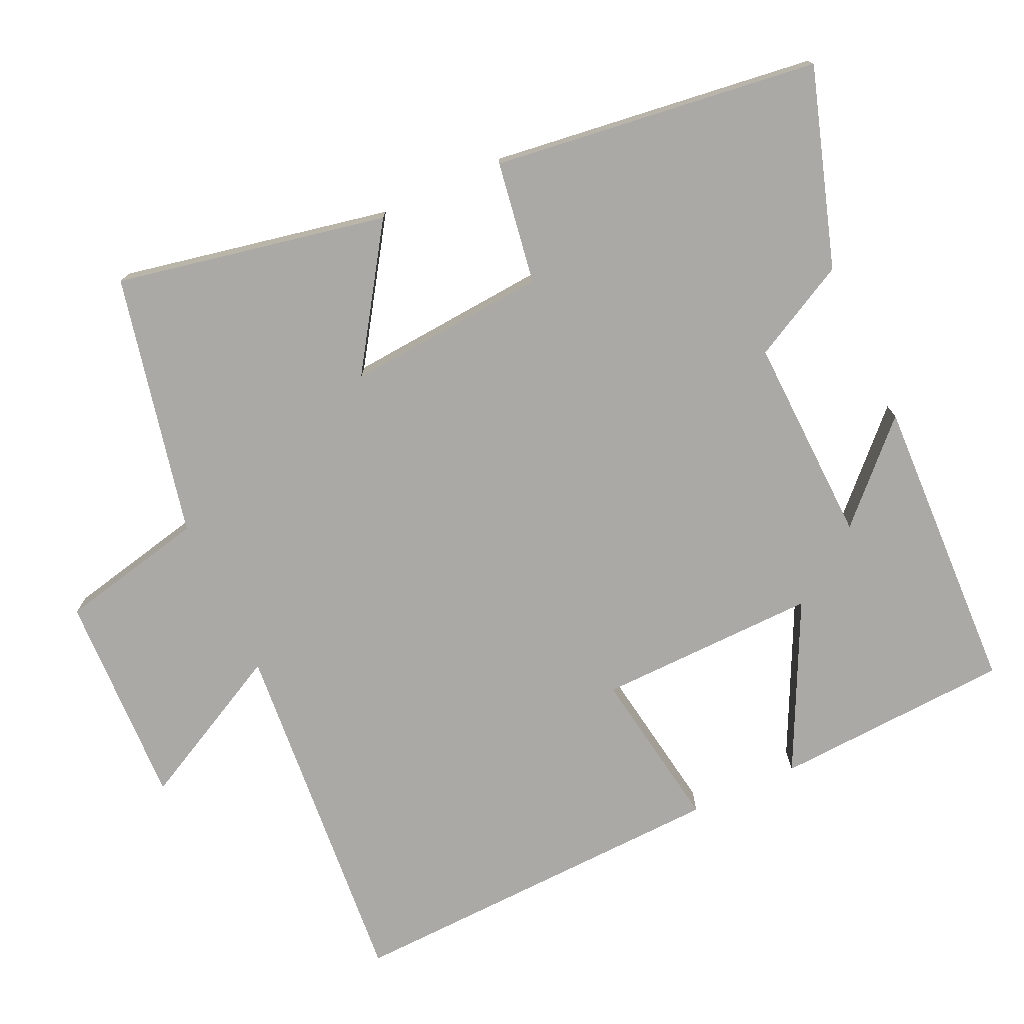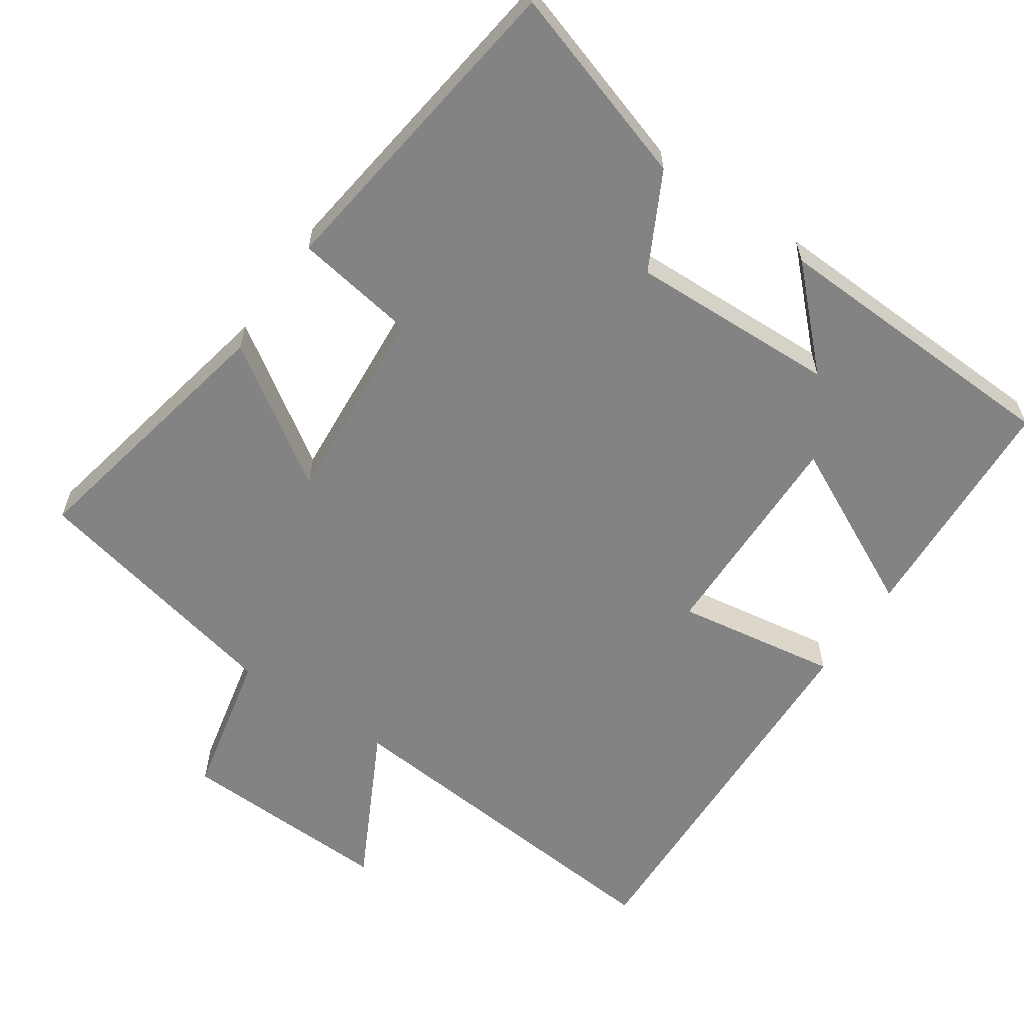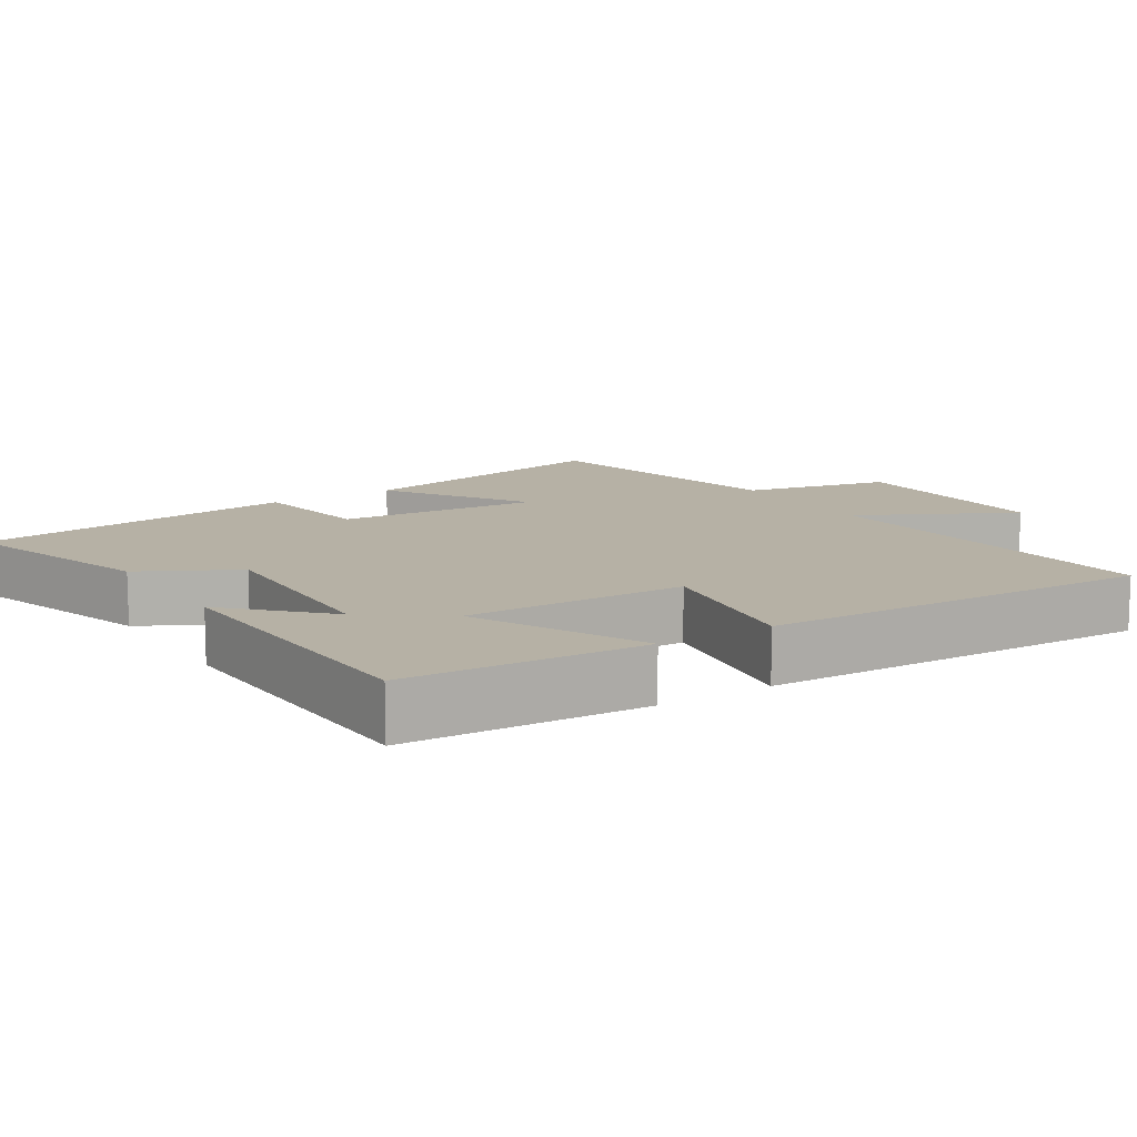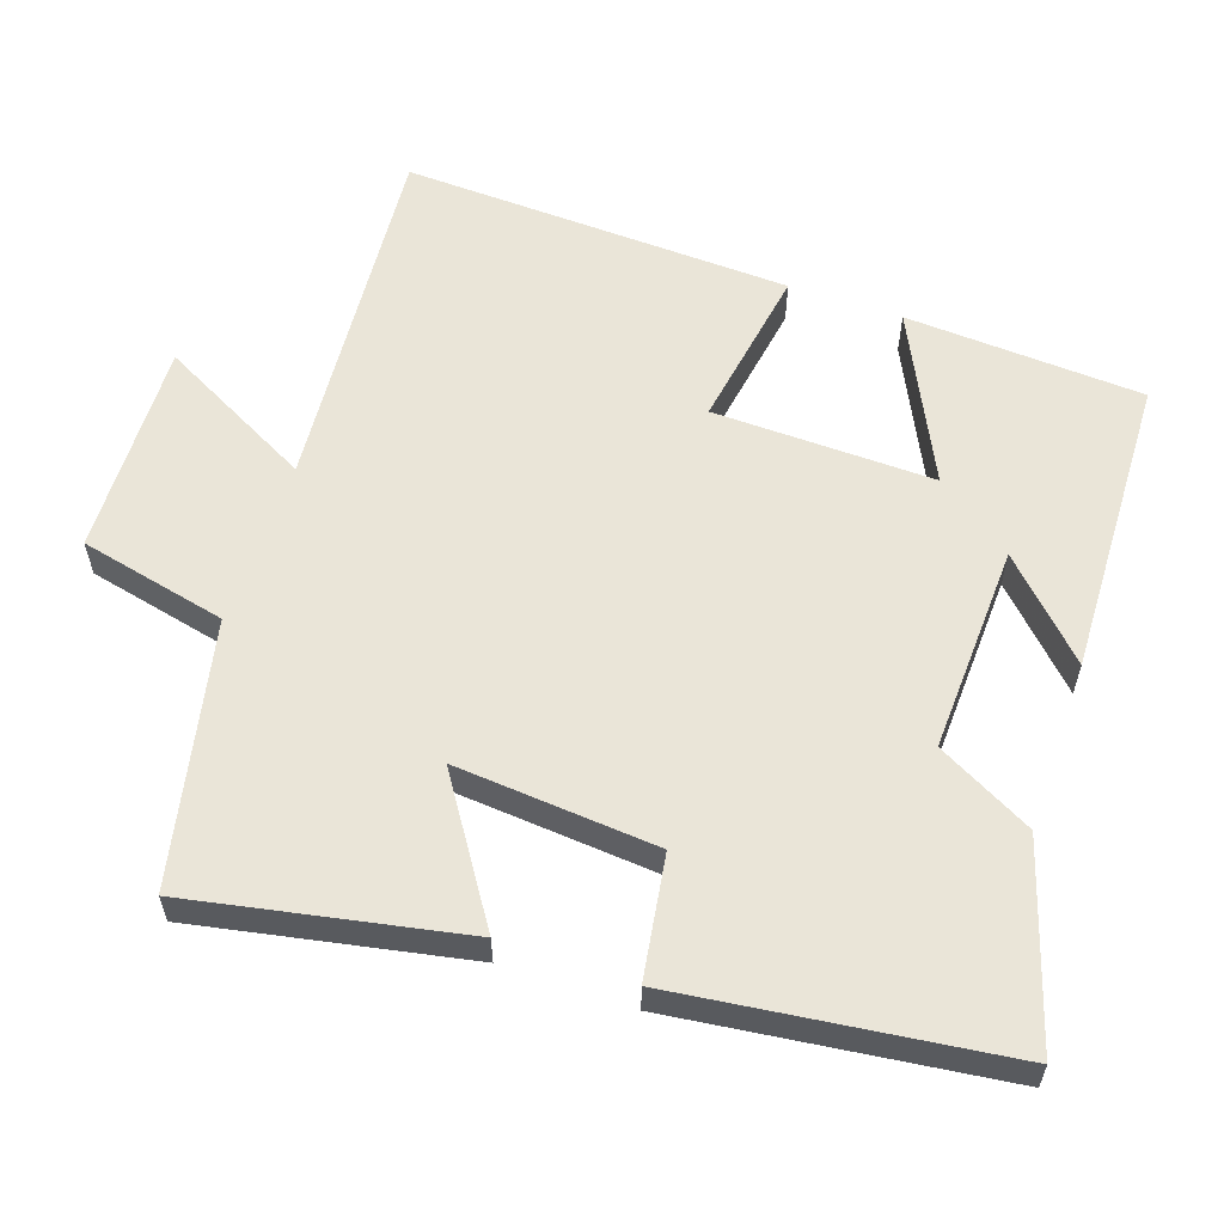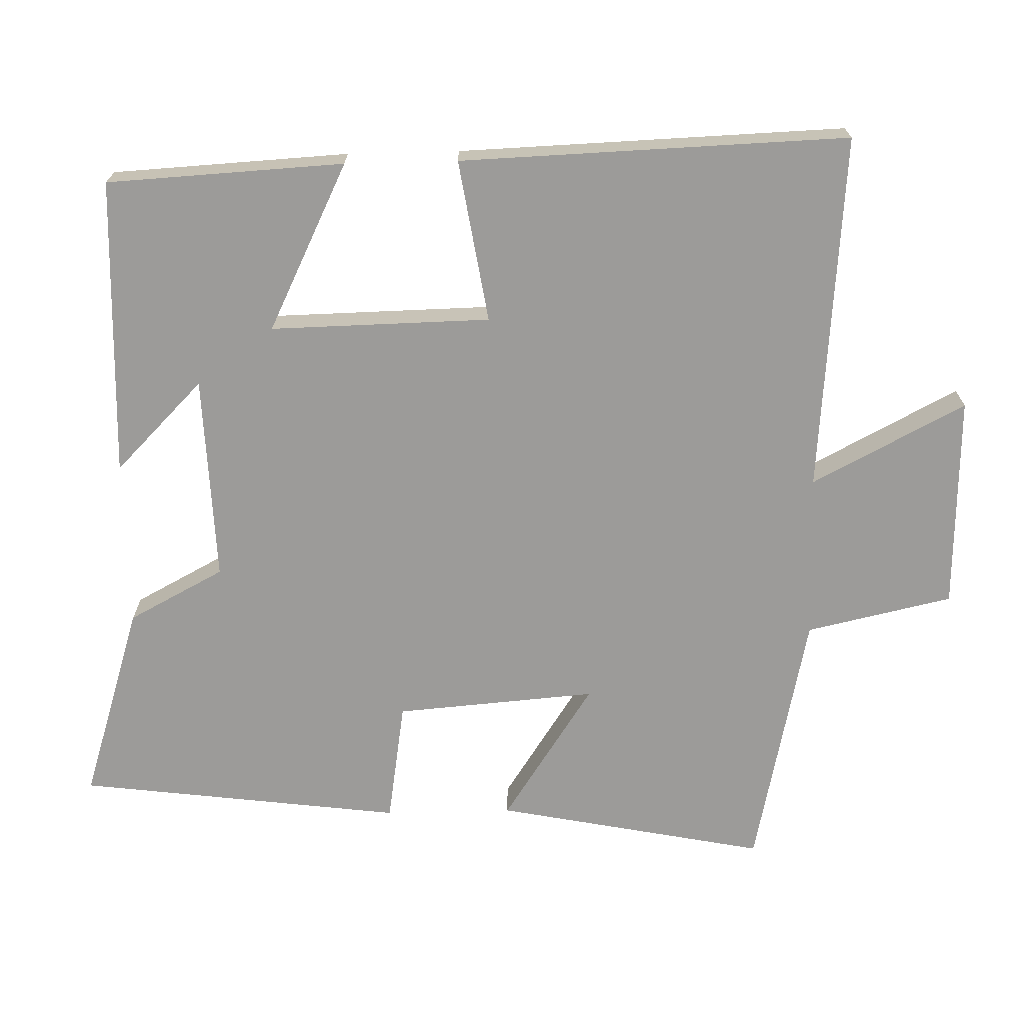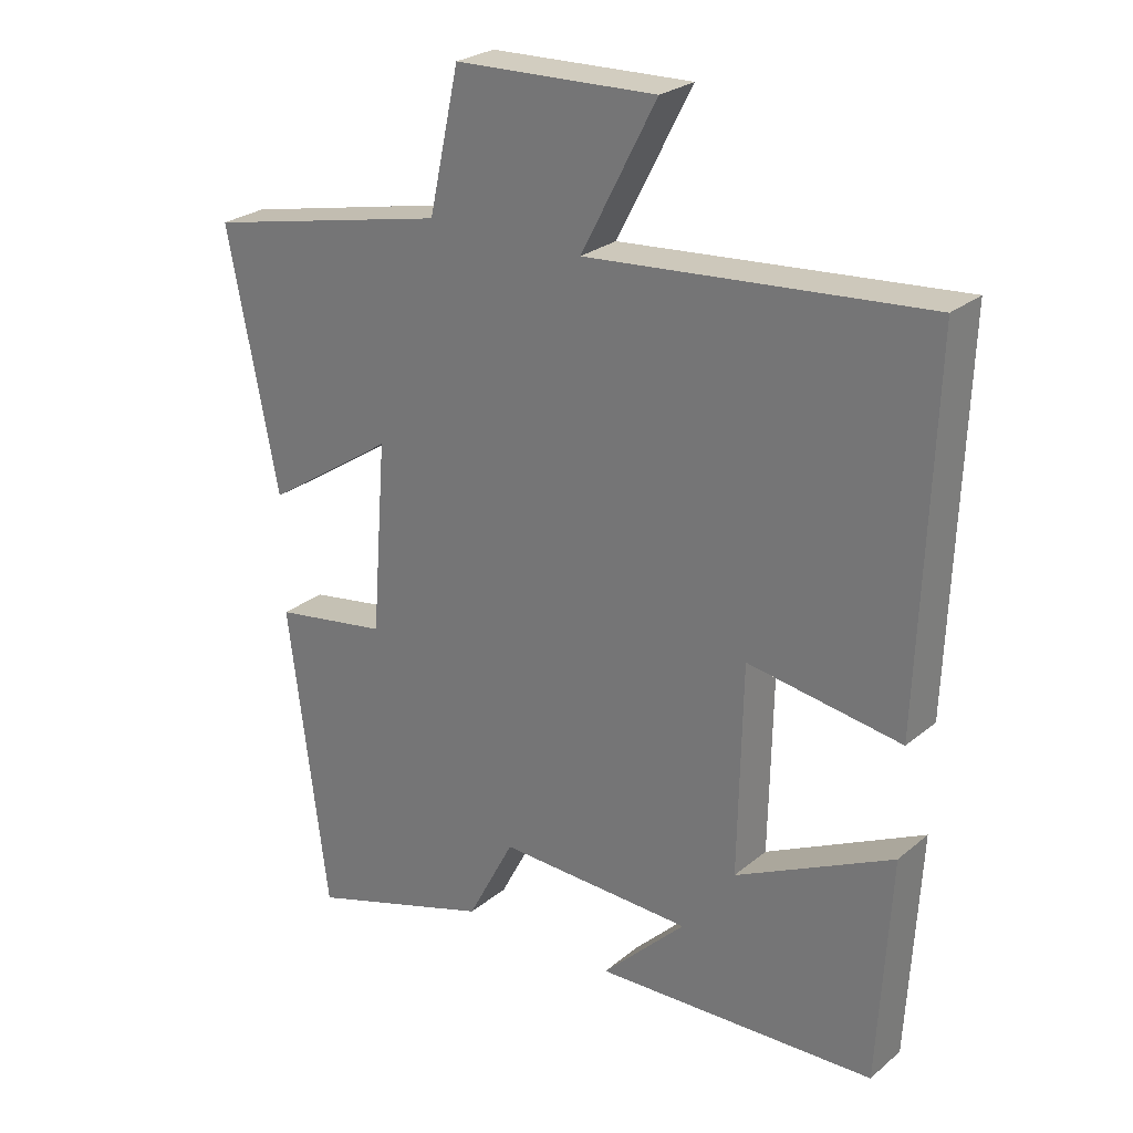
<metadata>
{"format":"obj","ext":"obj","renderer":"f3d","projection":"perspective","resolution":1024,"background":"white","views":[{"elev":-75.5,"azim":114.8,"up":"+Y"},{"elev":-61.0,"azim":145.6,"up":"+Y"},{"elev":12.0,"azim":-122.3,"up":"+Y"},{"elev":58.7,"azim":109.1,"up":"+Y"},{"elev":-69.9,"azim":-88.6,"up":"+Y"},{"elev":25.9,"azim":-142.1,"up":"+Z"}]}
</metadata>
<code>
v 0.575 0.07 0.421
v 0.5 0.07 0.045
v 0.308 0.07 0.172
v 0.33 0.07 -0.108
v 0.5 0.07 -0.135
v 0.442 0.07 -0.587
v 0.168 0.07 -0.5
v 0.098 0.07 -0.367
v -0.19 0.07 -0.377
v -0.066 0.07 -0.5
v -0.482 0.07 -0.484
v -0.5 0.07 -0.154
v -0.268 0.07 -0.268
v -0.274 0.07 0.038
v -0.5 0.07 0.002
v -0.519 0.07 0.542
v -0.02 0.07 0.5
v -0.131 0.07 0.714
v 0.167 0.07 0.704
v 0.212 0.07 0.5
v 0.575 0 0.421
v 0.5 0 0.045
v 0.308 0 0.172
v 0.33 0 -0.108
v 0.5 0 -0.135
v 0.442 0 -0.587
v 0.168 0 -0.5
v 0.098 0 -0.367
v -0.19 0 -0.377
v -0.066 0 -0.5
v -0.482 0 -0.484
v -0.5 0 -0.154
v -0.268 0 -0.268
v -0.274 0 0.038
v -0.5 0 0.002
v -0.519 0 0.542
v -0.02 0 0.5
v -0.131 0 0.714
v 0.167 0 0.704
v 0.212 0 0.5
f 17 18 19 20
f 17 20 1 2
f 14 15 16 17
f 13 14 17
f 11 12 13
f 9 10 11
f 9 11 13
f 8 9 13 17
f 4 5 6 7
f 3 4 7 8
f 17 2 3
f 3 8 17
f 40 39 38 37
f 22 21 40 37
f 37 36 35 34
f 37 34 33
f 33 32 31
f 31 30 29
f 33 31 29
f 37 33 29 28
f 27 26 25 24
f 28 27 24 23
f 23 22 37
f 37 28 23
f 1 21 22 2
f 2 22 23 3
f 3 23 24 4
f 4 24 25 5
f 5 25 26 6
f 6 26 27 7
f 7 27 28 8
f 8 28 29 9
f 9 29 30 10
f 10 30 31 11
f 11 31 32 12
f 12 32 33 13
f 13 33 34 14
f 14 34 35 15
f 15 35 36 16
f 16 36 37 17
f 17 37 38 18
f 18 38 39 19
f 19 39 40 20
f 20 40 21 1

</code>
